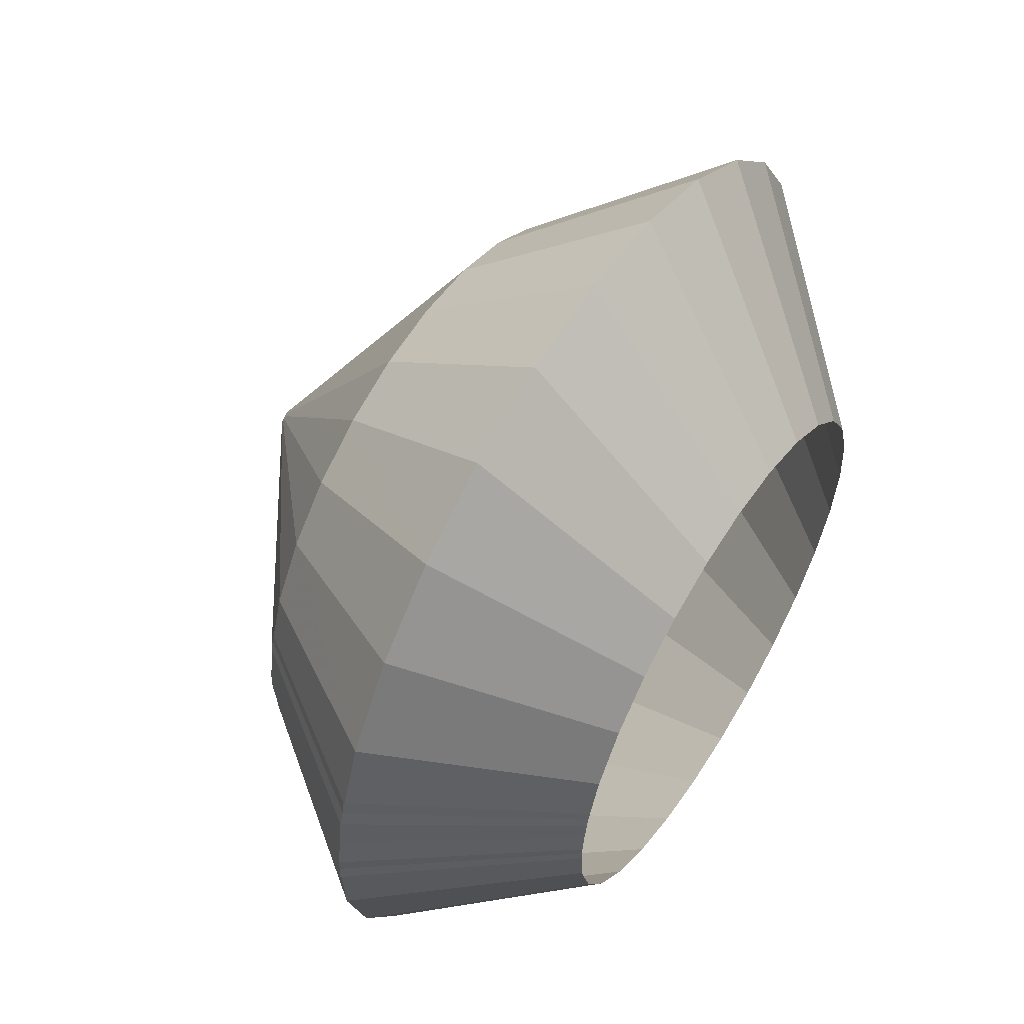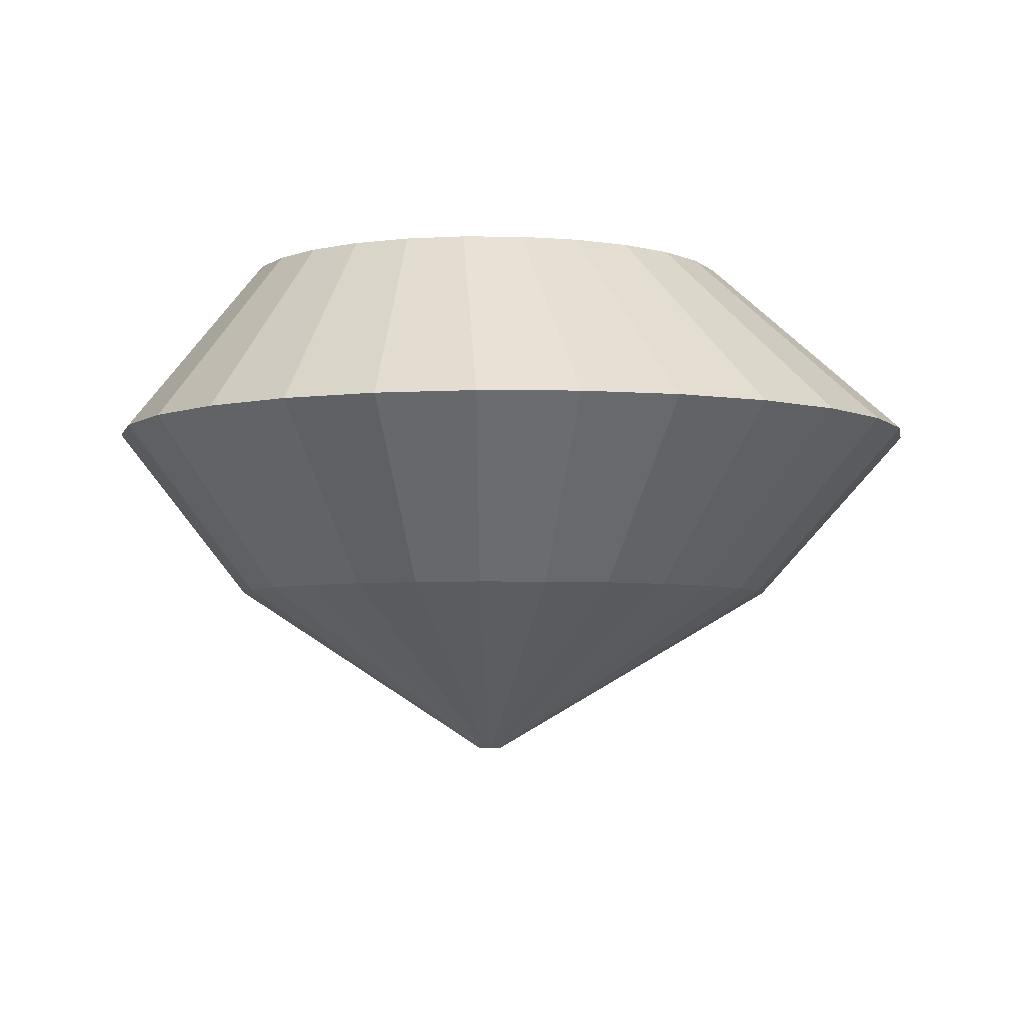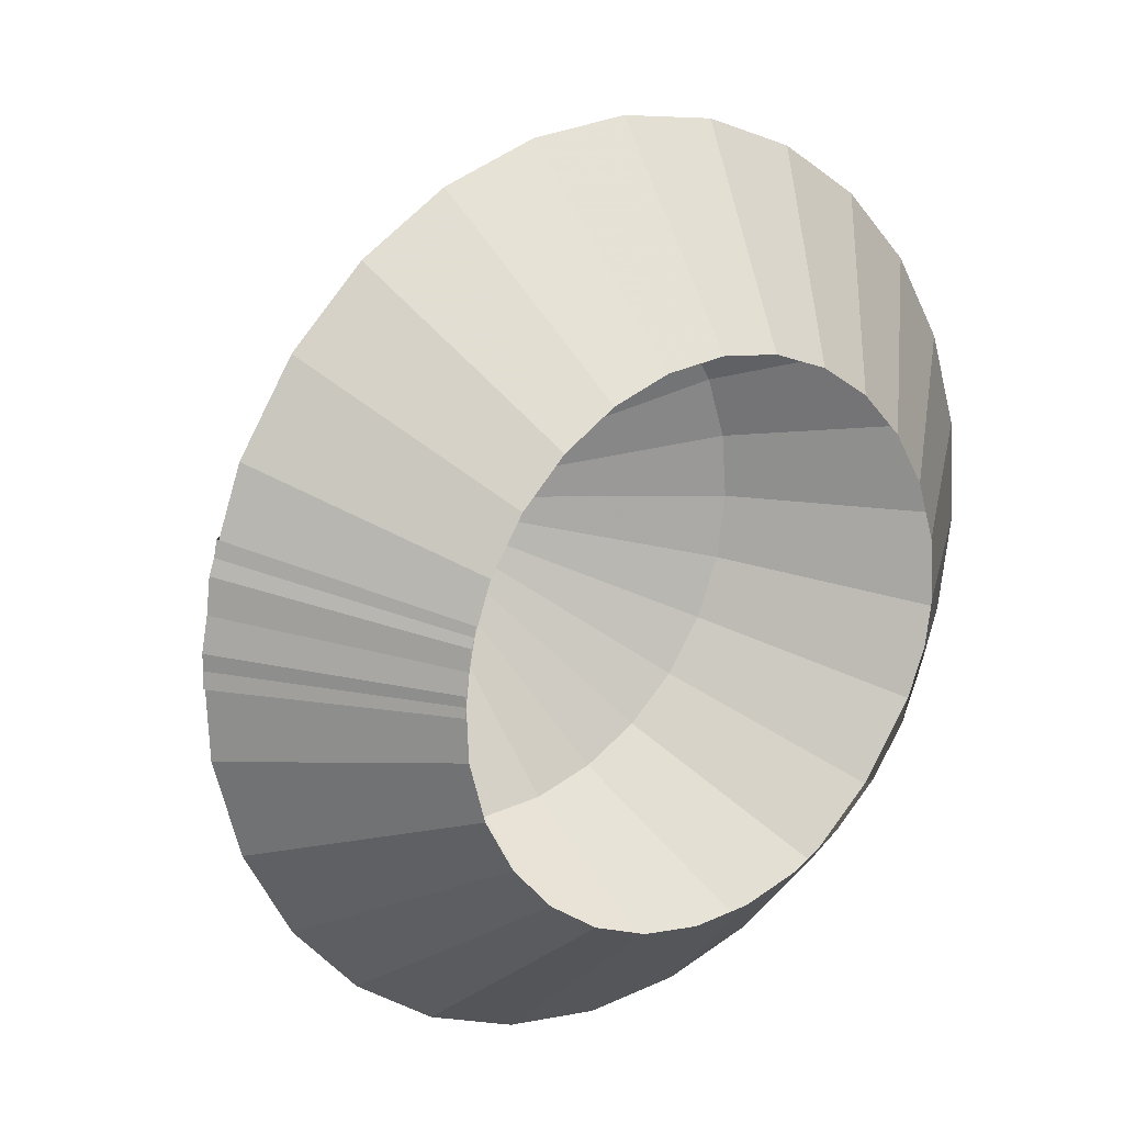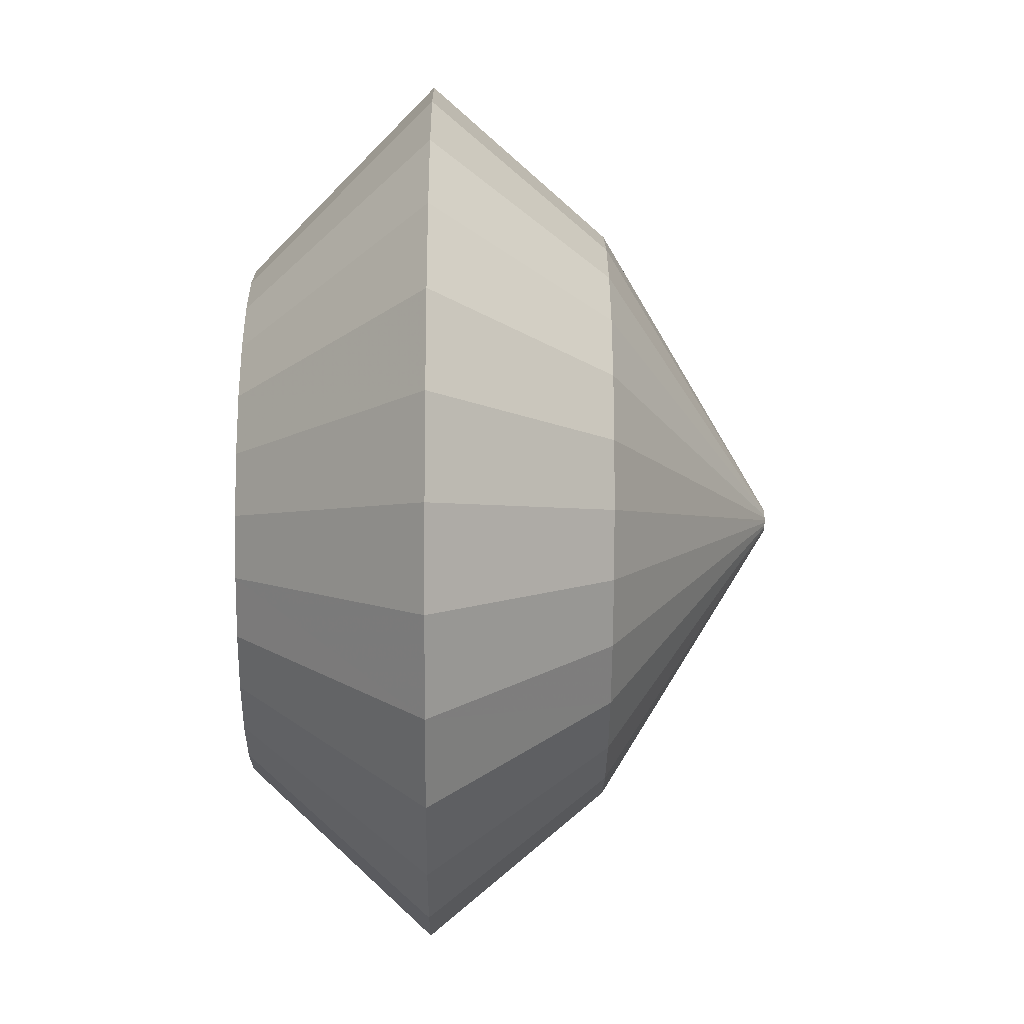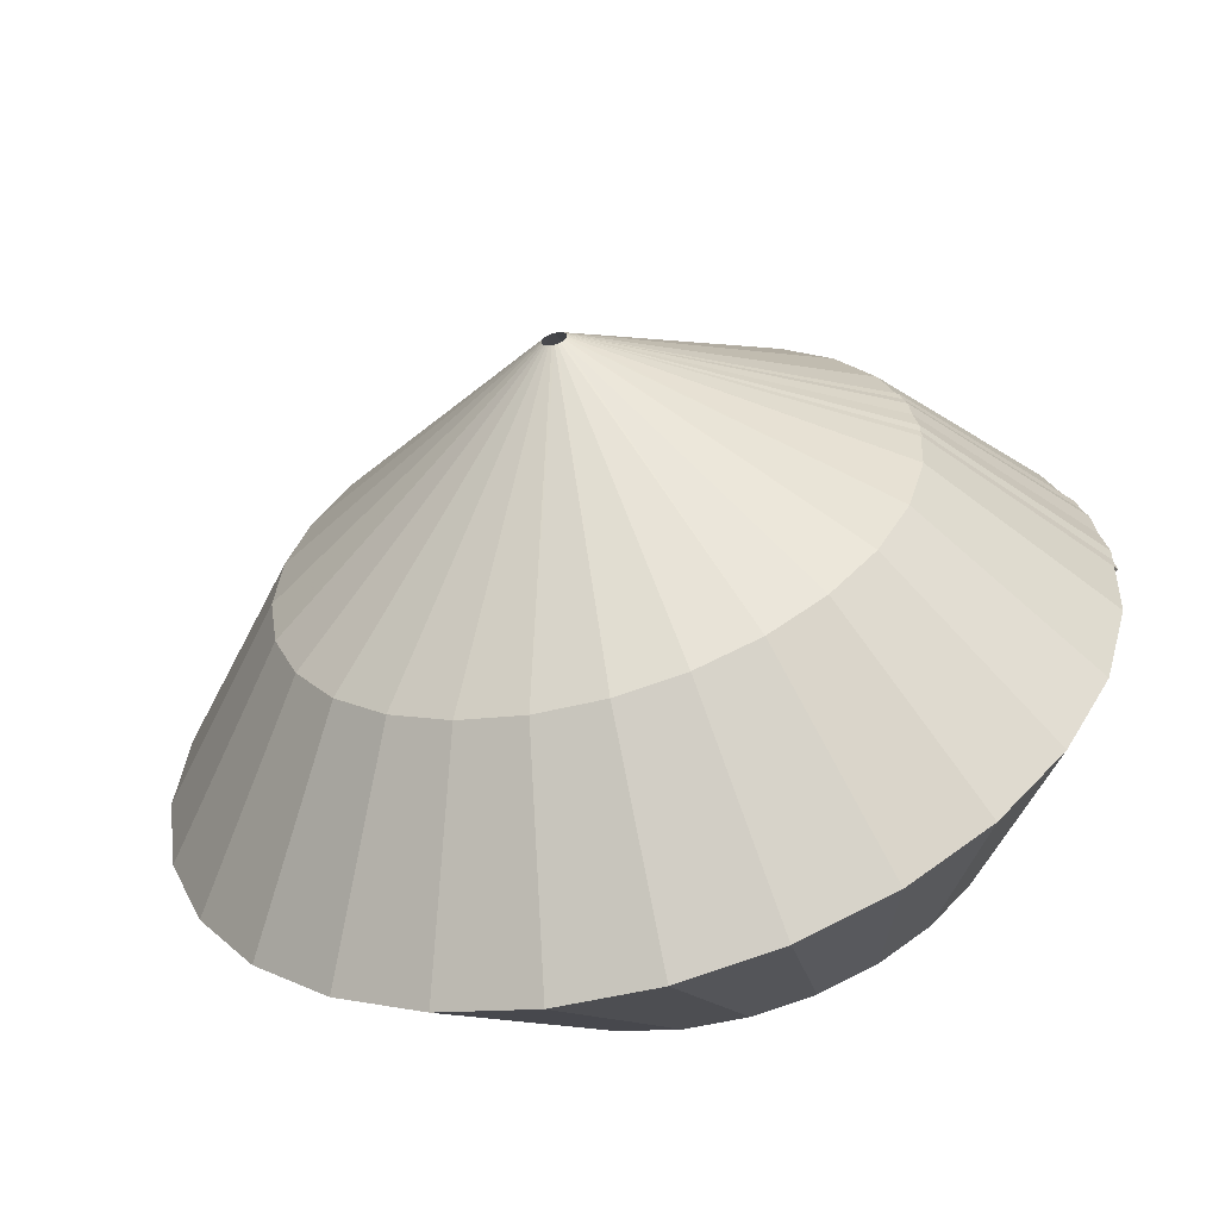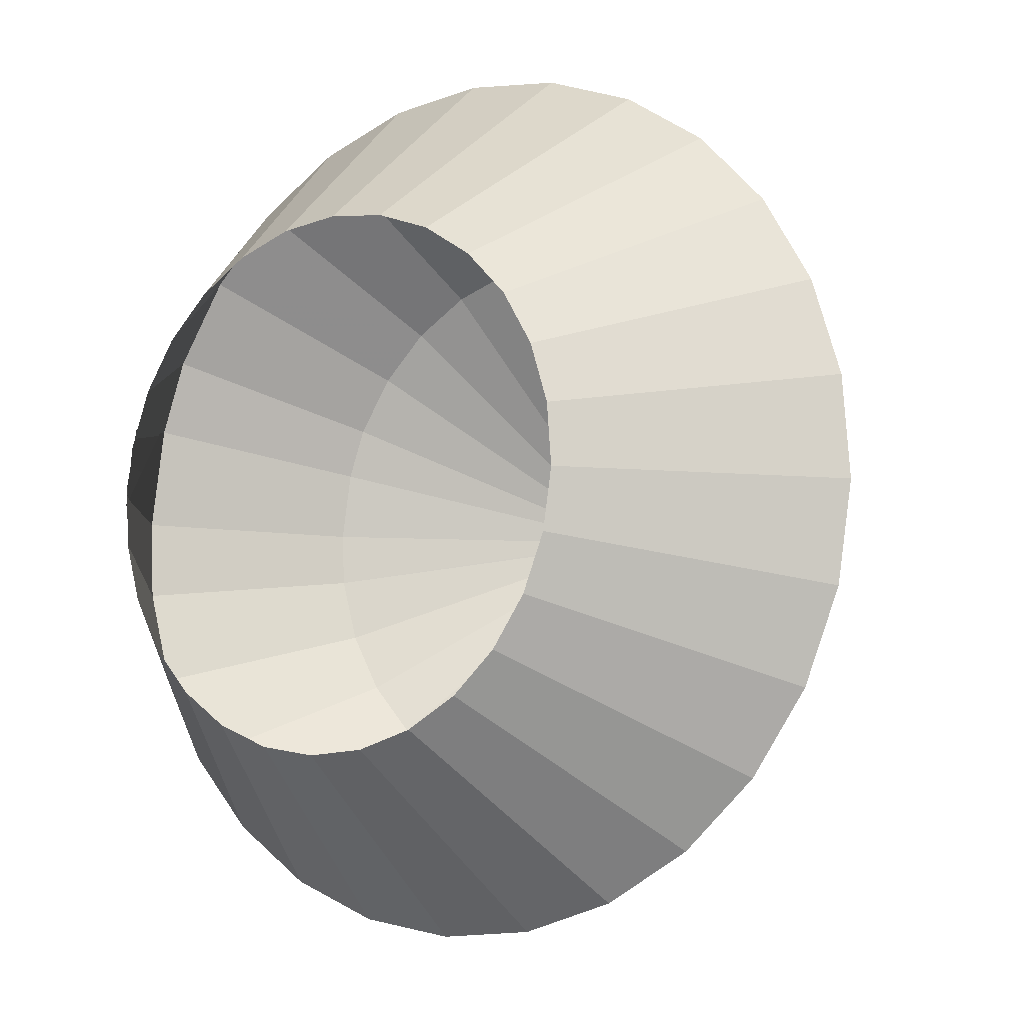
<metadata>
{"format":"obj","ext":"obj","renderer":"f3d","projection":"perspective","resolution":1024,"background":"white","views":[{"elev":57.8,"azim":122.3,"up":"+Z"},{"elev":-4.5,"azim":-152.7,"up":"+Y"},{"elev":19.1,"azim":143.3,"up":"+Z"},{"elev":-16.2,"azim":-90.7,"up":"+Z"},{"elev":-58.7,"azim":15.9,"up":"+Z"},{"elev":-8.5,"azim":-145.0,"up":"+Z"}]}
</metadata>
<code>
v 315 83 0
v 314.9 83 0.45
v 314.8 83 0.88
v 314.6 83 1.26
v 314.2 83 1.58
v 313.8 83 1.81
v 313.4 83 1.96
v 313 83 2
v 312.5 83 1.94
v 312.1 83 1.78
v 311.7 83 1.53
v 311.4 83 1.2
v 311.2 83 0.81
v 311 83 0.38
v 311 83 -0.07
v 311.1 83 -0.52
v 311.2 83 -0.94
v 311.5 83 -1.31
v 311.8 83 -1.62
v 312.2 83 -1.84
v 312.7 83 -1.97
v 313.1 83 -2
v 313.6 83 -1.92
v 314 83 -1.75
v 314.3 83 -1.48
v 314.6 83 -1.14
v 314.9 83 -0.74
v 315 83 -0.31
v 315 83 0.15
v 314.9 83 0.59
v 362 114 0
v 360.7 114 11.7
v 356.7 114 22.81
v 350.4 114 32.74
v 342 114 40.99
v 331.9 114 47.14
v 320.8 114 50.87
v 309.1 114 51.99
v 297.4 114 50.44
v 286.4 114 46.31
v 276.5 114 39.8
v 268.4 114 31.25
v 262.5 114 21.09
v 258.9 114 9.85
v 258 114 -1.89
v 259.8 114 -13.54
v 264.1 114 -24.49
v 270.8 114 -34.19
v 279.5 114 -42.13
v 289.8 114 -47.91
v 301.1 114 -51.23
v 312.8 114 -51.92
v 324.4 114 -49.95
v 335.3 114 -45.42
v 344.9 114 -38.55
v 352.7 114 -29.71
v 358.3 114 -19.35
v 361.4 114 -7.99
v 361.9 114 3.78
v 359.7 114 15.36
v 386 145 0
v 384 145 17.55
v 378.1 145 34.21
v 368.6 145 49.11
v 356 145 61.49
v 340.9 145 70.71
v 324.2 145 76.31
v 306.6 145 77.99
v 289.1 145 75.67
v 272.5 145 69.46
v 257.8 145 59.7
v 245.7 145 46.87
v 236.7 145 31.63
v 231.4 145 14.78
v 230.1 145 -2.84
v 232.7 145 -20.31
v 239.2 145 -36.74
v 249.2 145 -51.28
v 262.3 145 -63.19
v 277.7 145 -71.86
v 294.6 145 -76.84
v 312.3 145 -77.88
v 329.7 145 -74.93
v 346 145 -68.13
v 360.3 145 -57.83
v 372 145 -44.57
v 380.4 145 -29.02
v 385.1 145 -11.98
v 385.8 145 5.67
v 382.5 145 23.04
v 361 178 0
v 359.8 178 10.58
v 356.2 178 20.61
v 350.5 178 29.59
v 342.9 178 37.05
v 333.8 178 42.61
v 323.7 178 45.98
v 313.1 178 46.99
v 302.6 178 45.59
v 292.6 178 41.86
v 283.8 178 35.97
v 276.4 178 28.24
v 271 178 19.06
v 267.9 178 8.9
v 267 178 -1.71
v 268.6 178 -12.24
v 272.5 178 -22.14
v 278.6 178 -30.9
v 286.4 178 -38.08
v 295.7 178 -43.3
v 305.9 178 -46.3
v 316.6 178 -46.93
v 327.1 178 -45.15
v 336.9 178 -41.05
v 345.5 178 -34.85
v 352.6 178 -26.85
v 357.6 178 -17.48
v 360.4 178 -7.22
v 360.9 178 3.42
v 358.9 178 13.88
f 1 2 31
f 31 32 2
f 2 3 32
f 32 33 3
f 3 4 33
f 33 34 4
f 4 5 34
f 34 35 5
f 5 6 35
f 35 36 6
f 6 7 36
f 36 37 7
f 7 8 37
f 37 38 8
f 8 9 38
f 38 39 9
f 9 10 39
f 39 40 10
f 10 11 40
f 40 41 11
f 11 12 41
f 41 42 12
f 12 13 42
f 42 43 13
f 13 14 43
f 43 44 14
f 14 15 44
f 44 45 15
f 15 16 45
f 45 46 16
f 16 17 46
f 46 47 17
f 17 18 47
f 47 48 18
f 18 19 48
f 48 49 19
f 19 20 49
f 49 50 20
f 20 21 50
f 50 51 21
f 21 22 51
f 51 52 22
f 22 23 52
f 52 53 23
f 23 24 53
f 53 54 24
f 24 25 54
f 54 55 25
f 25 26 55
f 55 56 26
f 26 27 56
f 56 57 27
f 27 28 57
f 57 58 28
f 28 29 58
f 58 59 29
f 29 30 59
f 59 60 30
f 30 31 60
f 60 61 31
f 31 32 61
f 61 62 32
f 32 33 62
f 62 63 33
f 33 34 63
f 63 64 34
f 34 35 64
f 64 65 35
f 35 36 65
f 65 66 36
f 36 37 66
f 66 67 37
f 37 38 67
f 67 68 38
f 38 39 68
f 68 69 39
f 39 40 69
f 69 70 40
f 40 41 70
f 70 71 41
f 41 42 71
f 71 72 42
f 42 43 72
f 72 73 43
f 43 44 73
f 73 74 44
f 44 45 74
f 74 75 45
f 45 46 75
f 75 76 46
f 46 47 76
f 76 77 47
f 47 48 77
f 77 78 48
f 48 49 78
f 78 79 49
f 49 50 79
f 79 80 50
f 50 51 80
f 80 81 51
f 51 52 81
f 81 82 52
f 52 53 82
f 82 83 53
f 53 54 83
f 83 84 54
f 54 55 84
f 84 85 55
f 55 56 85
f 85 86 56
f 56 57 86
f 86 87 57
f 57 58 87
f 87 88 58
f 58 59 88
f 88 89 59
f 59 60 89
f 89 90 60
f 60 61 90
f 90 91 61
f 61 62 91
f 91 92 62
f 62 63 92
f 92 93 63
f 63 64 93
f 93 94 64
f 64 65 94
f 94 95 65
f 65 66 95
f 95 96 66
f 66 67 96
f 96 97 67
f 67 68 97
f 97 98 68
f 68 69 98
f 98 99 69
f 69 70 99
f 99 100 70
f 70 71 100
f 100 101 71
f 71 72 101
f 101 102 72
f 72 73 102
f 102 103 73
f 73 74 103
f 103 104 74
f 74 75 104
f 104 105 75
f 75 76 105
f 105 106 76
f 76 77 106
f 106 107 77
f 77 78 107
f 107 108 78
f 78 79 108
f 108 109 79
f 79 80 109
f 109 110 80
f 80 81 110
f 110 111 81
f 81 82 111
f 111 112 82
f 82 83 112
f 112 113 83
f 83 84 113
f 113 114 84
f 84 85 114
f 114 115 85
f 85 86 115
f 115 116 86
f 86 87 116
f 116 117 87
f 87 88 117
f 117 118 88
f 88 89 118
f 118 119 89
f 89 90 119
f 119 120 90

</code>
